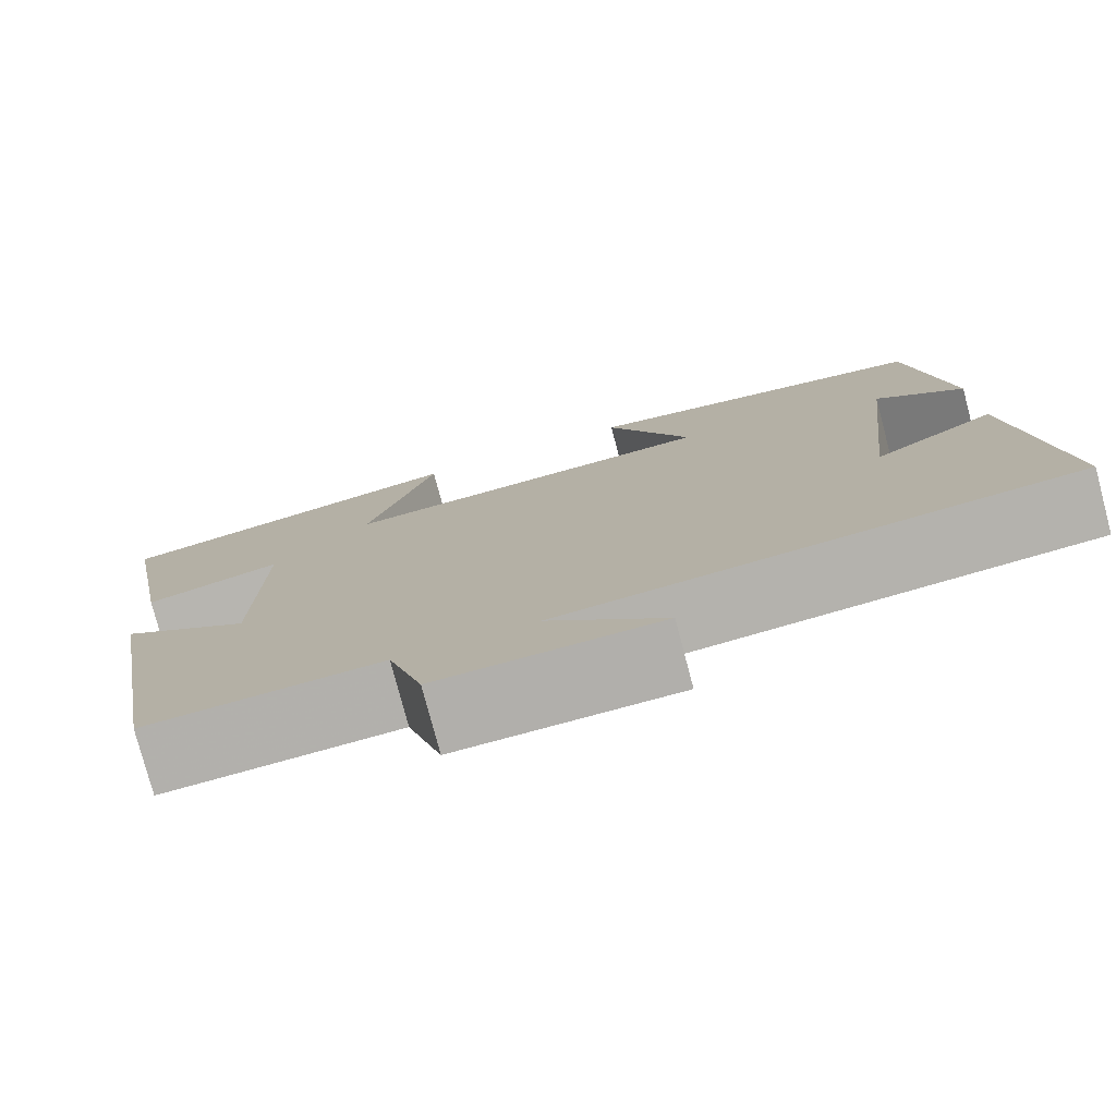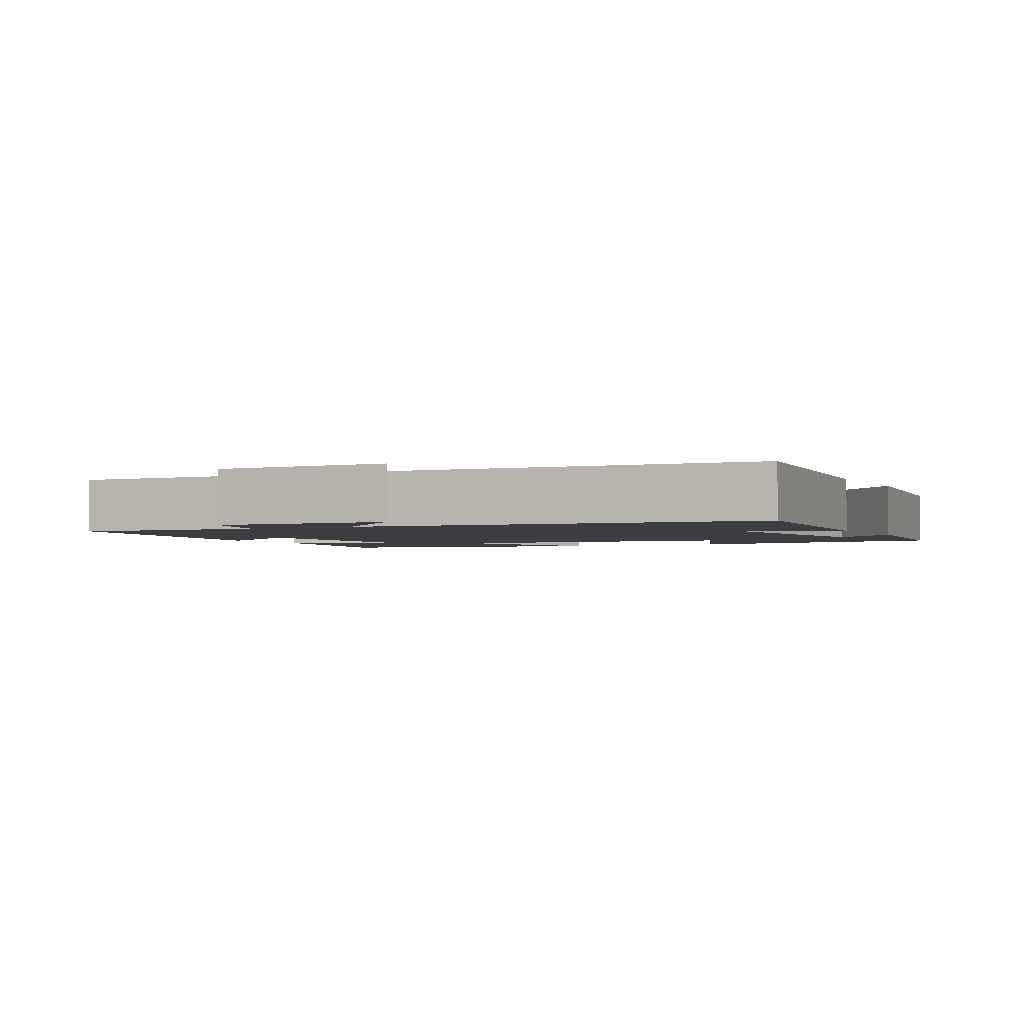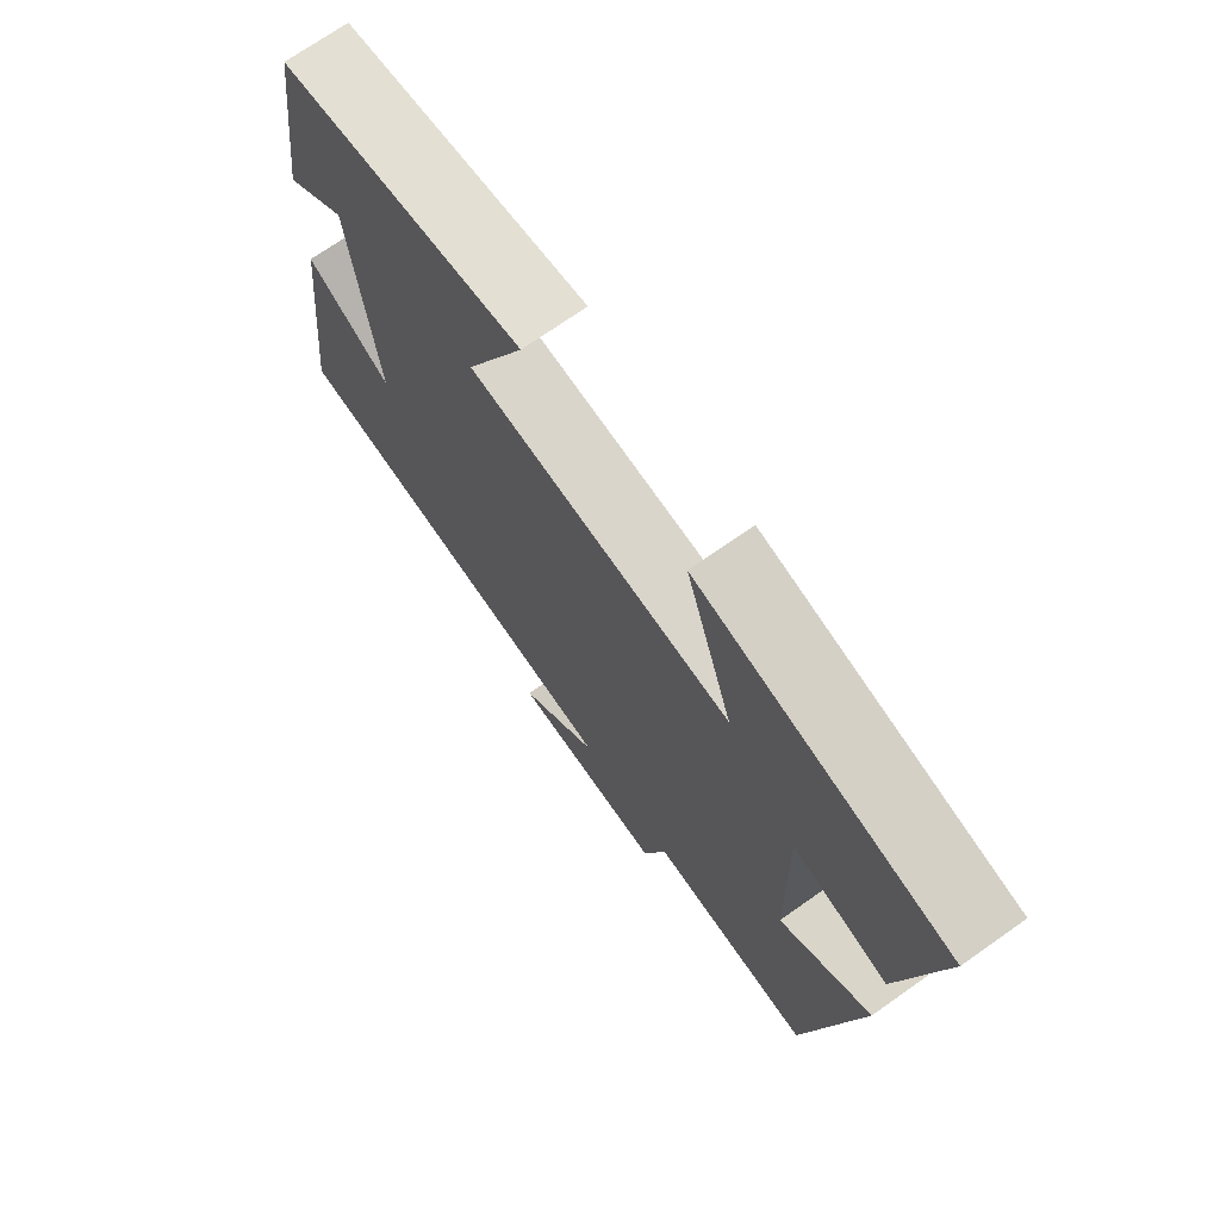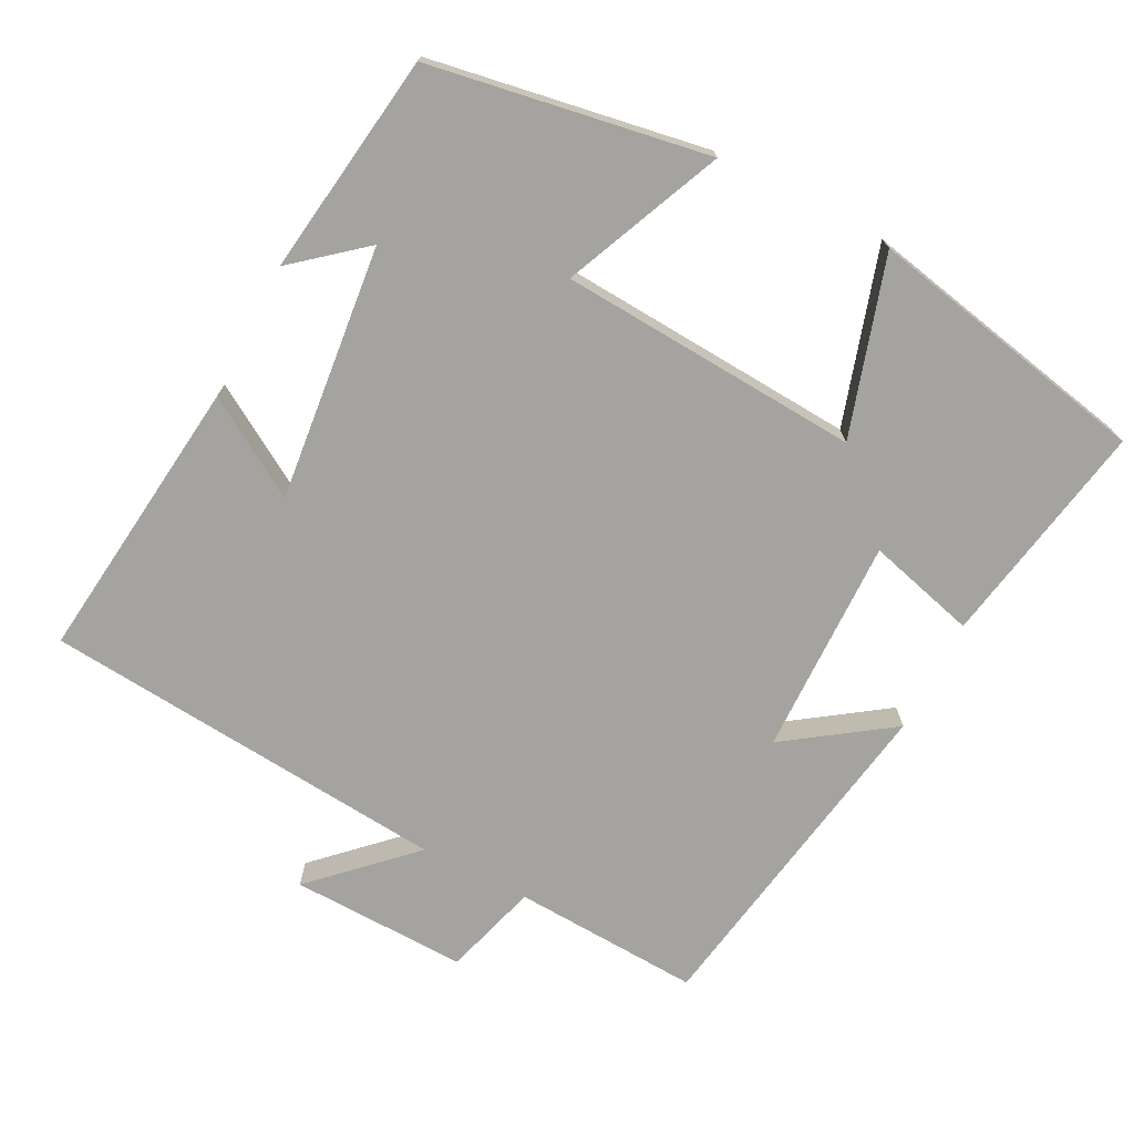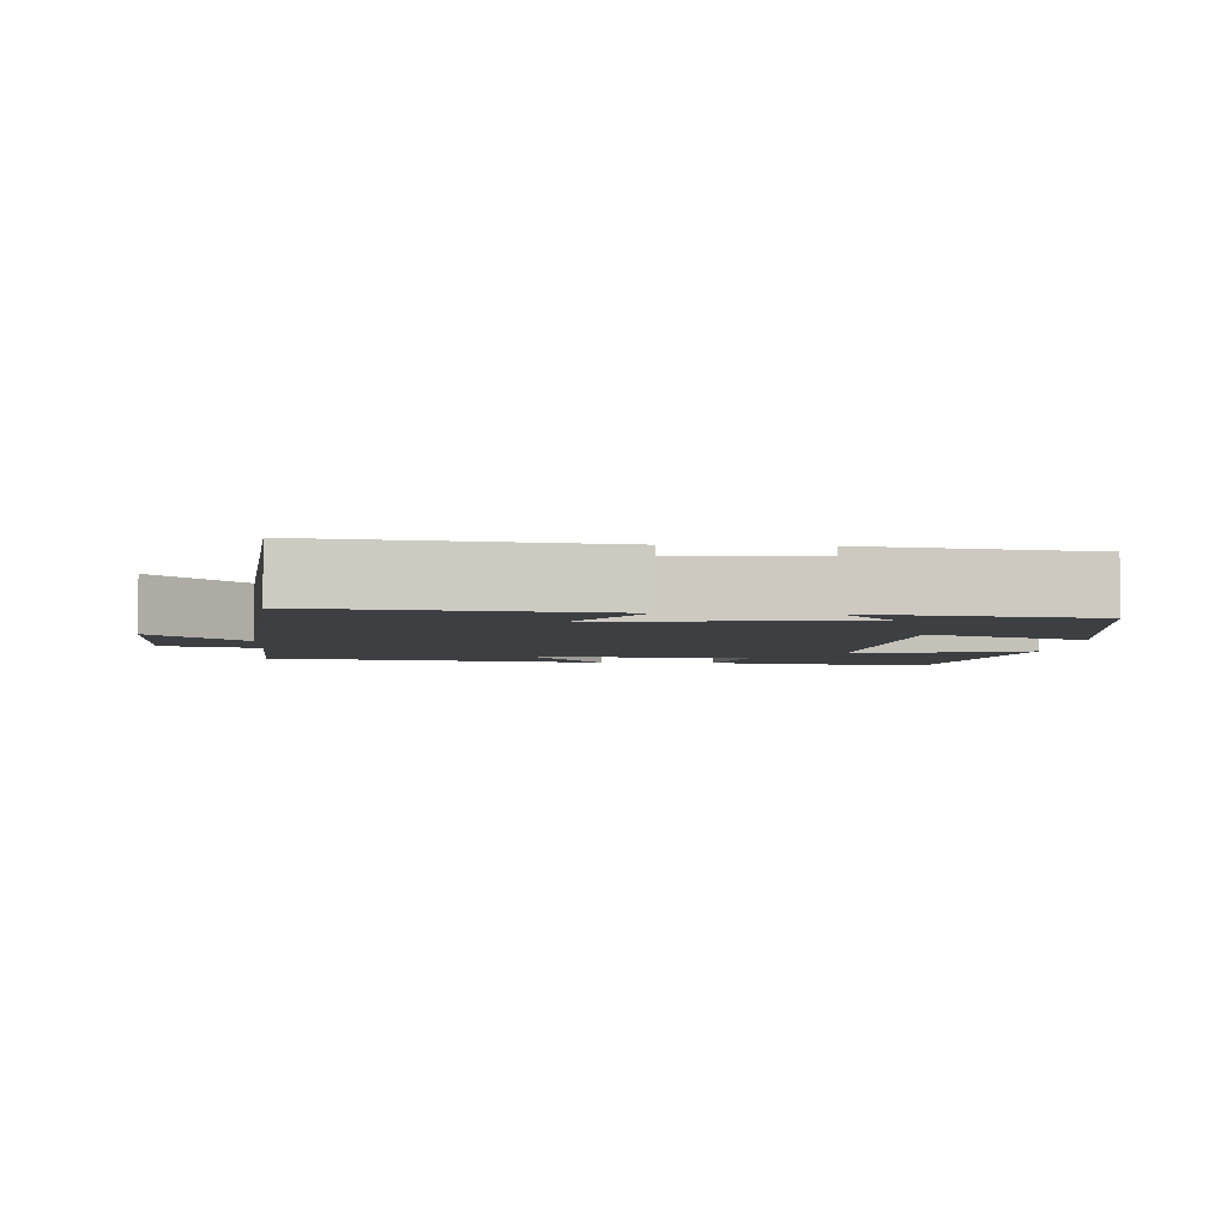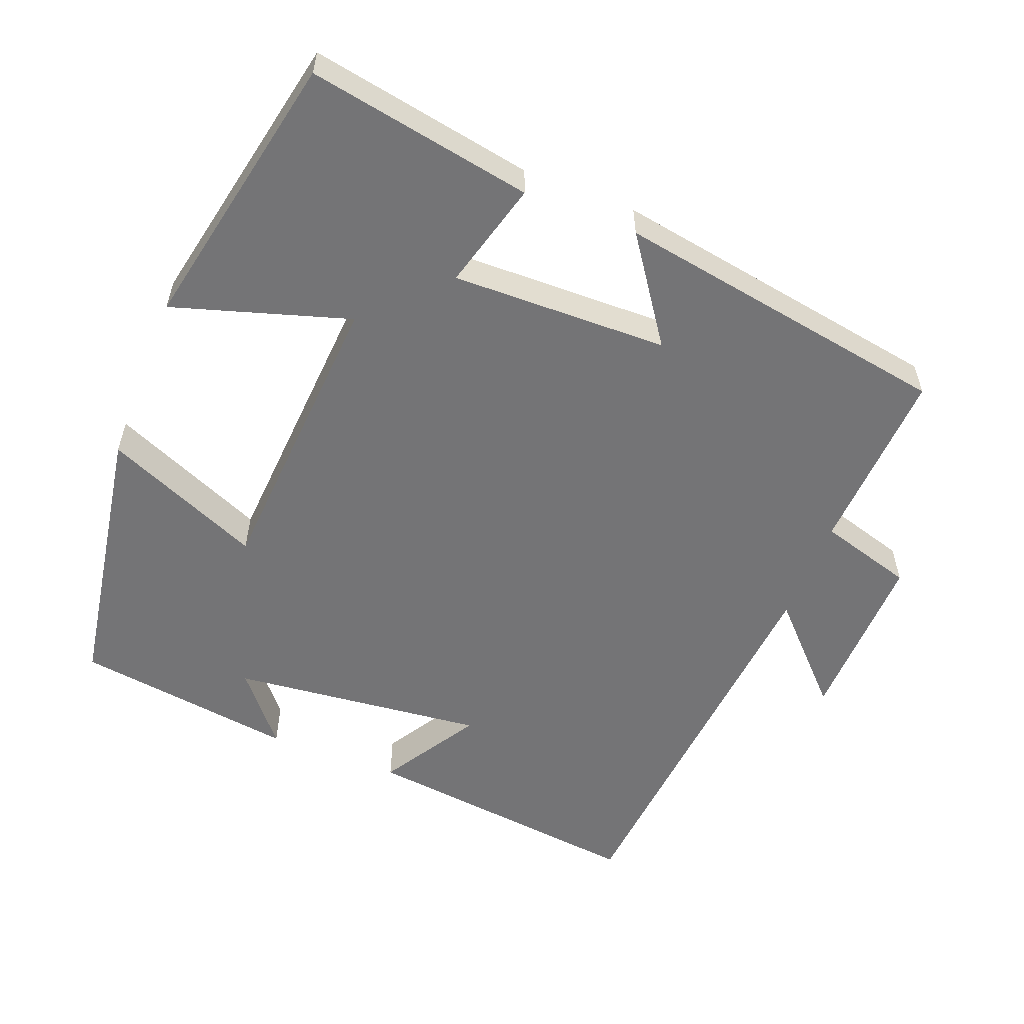
<metadata>
{"format":"obj","ext":"obj","renderer":"f3d","projection":"perspective","resolution":1024,"background":"white","views":[{"elev":-77.8,"azim":-165.2,"up":"+Z"},{"elev":-2.4,"azim":-152.7,"up":"+Y"},{"elev":71.7,"azim":54.8,"up":"+Z"},{"elev":-72.8,"azim":-27.3,"up":"+Y"},{"elev":-4.0,"azim":-94.0,"up":"+Y"},{"elev":-56.3,"azim":68.6,"up":"+Y"}]}
</metadata>
<code>
v -0.458 0.07 0.435
v -0.077 0.07 0.5
v -0.17 0.07 0.283
v 0.242 0.07 0.257
v 0.167 0.07 0.5
v 0.556 0.07 0.421
v 0.5 0.07 0.111
v 0.351 0.07 0.151
v 0.357 0.07 -0.147
v 0.5 0.07 -0.047
v 0.422 0.07 -0.513
v 0.165 0.07 -0.5
v 0.127 0.07 -0.63
v -0.115 0.07 -0.624
v 0.013 0.07 -0.5
v -0.545 0.07 -0.451
v -0.5 0.07 -0.058
v -0.366 0.07 -0.14
v -0.404 0.07 0.21
v -0.5 0.07 0.13
v -0.458 0 0.435
v -0.077 0 0.5
v -0.17 0 0.283
v 0.242 0 0.257
v 0.167 0 0.5
v 0.556 0 0.421
v 0.5 0 0.111
v 0.351 0 0.151
v 0.357 0 -0.147
v 0.5 0 -0.047
v 0.422 0 -0.513
v 0.165 0 -0.5
v 0.127 0 -0.63
v -0.115 0 -0.624
v 0.013 0 -0.5
v -0.545 0 -0.451
v -0.5 0 -0.058
v -0.366 0 -0.14
v -0.404 0 0.21
v -0.5 0 0.13
f 19 20 1 2
f 18 19 2 3
f 15 16 17 18
f 15 18 3 4
f 12 13 14 15
f 12 15 4
f 9 10 11 12
f 8 9 12 4
f 6 7 8
f 5 6 8
f 4 5 8
f 22 21 40 39
f 23 22 39 38
f 38 37 36 35
f 24 23 38 35
f 35 34 33 32
f 24 35 32
f 32 31 30 29
f 24 32 29 28
f 28 27 26
f 28 26 25
f 28 25 24
f 1 21 22 2
f 2 22 23 3
f 3 23 24 4
f 4 24 25 5
f 5 25 26 6
f 6 26 27 7
f 7 27 28 8
f 8 28 29 9
f 9 29 30 10
f 10 30 31 11
f 11 31 32 12
f 12 32 33 13
f 13 33 34 14
f 14 34 35 15
f 15 35 36 16
f 16 36 37 17
f 17 37 38 18
f 18 38 39 19
f 19 39 40 20
f 20 40 21 1

</code>
